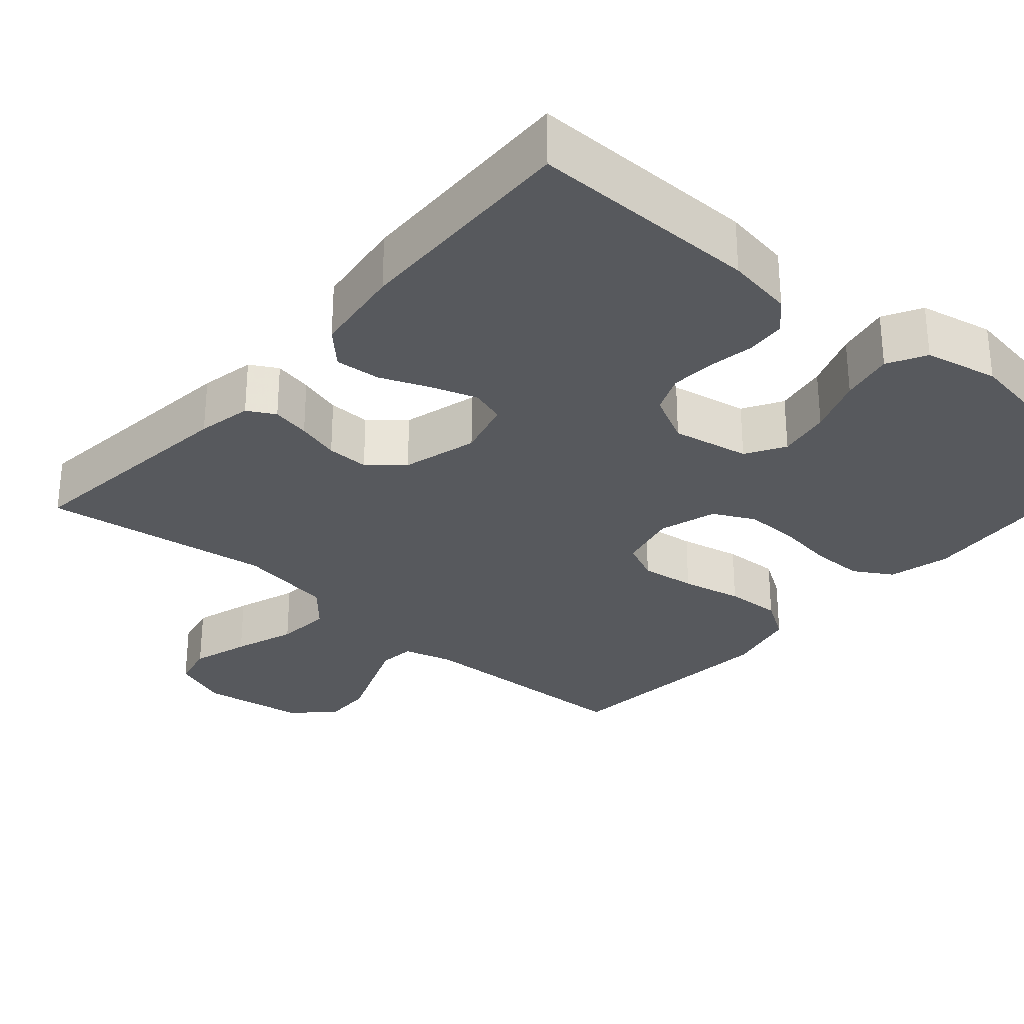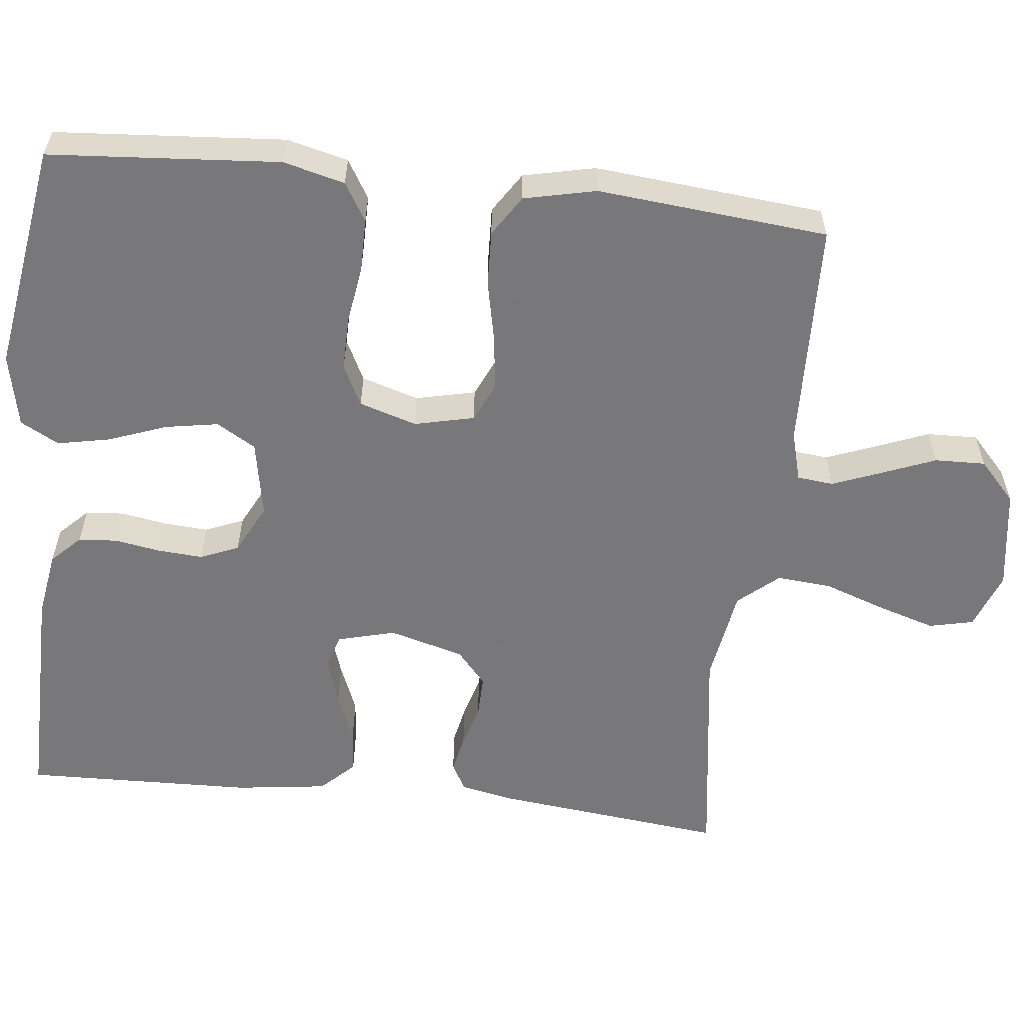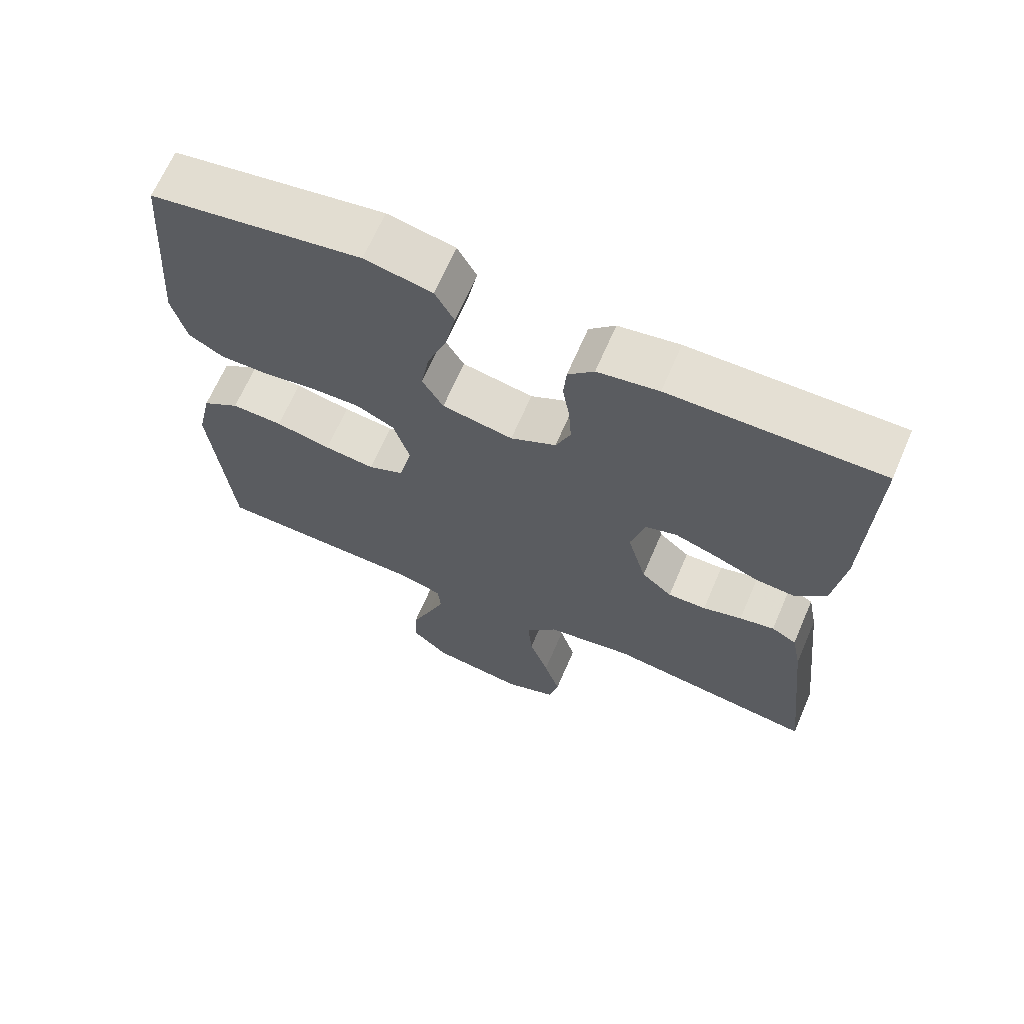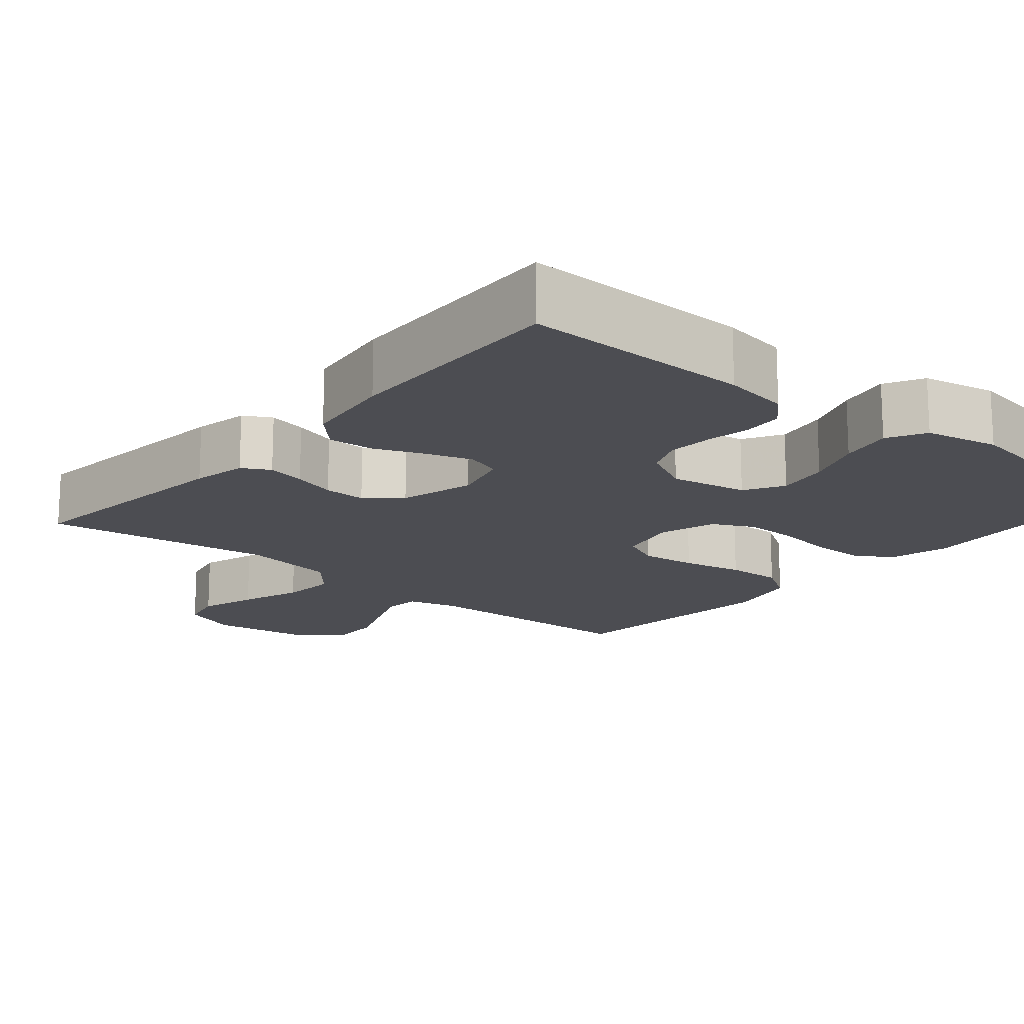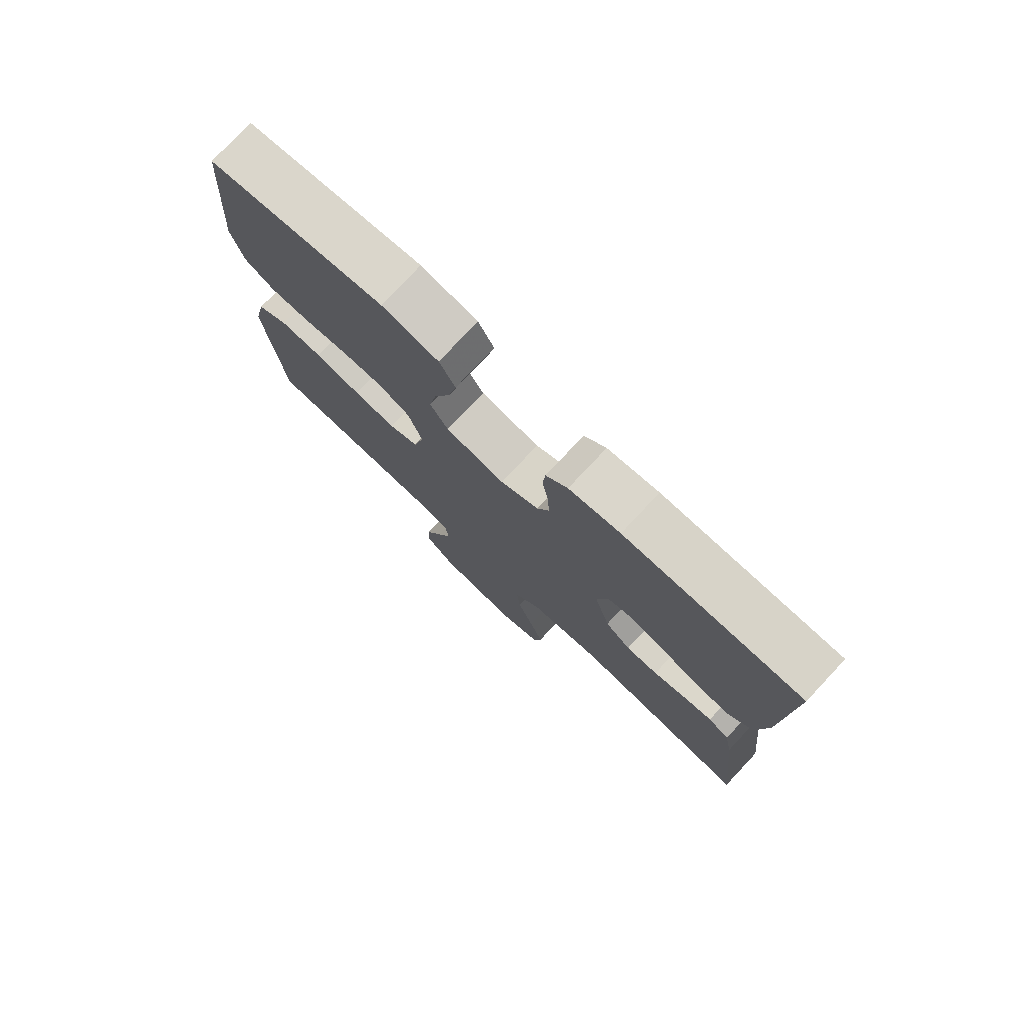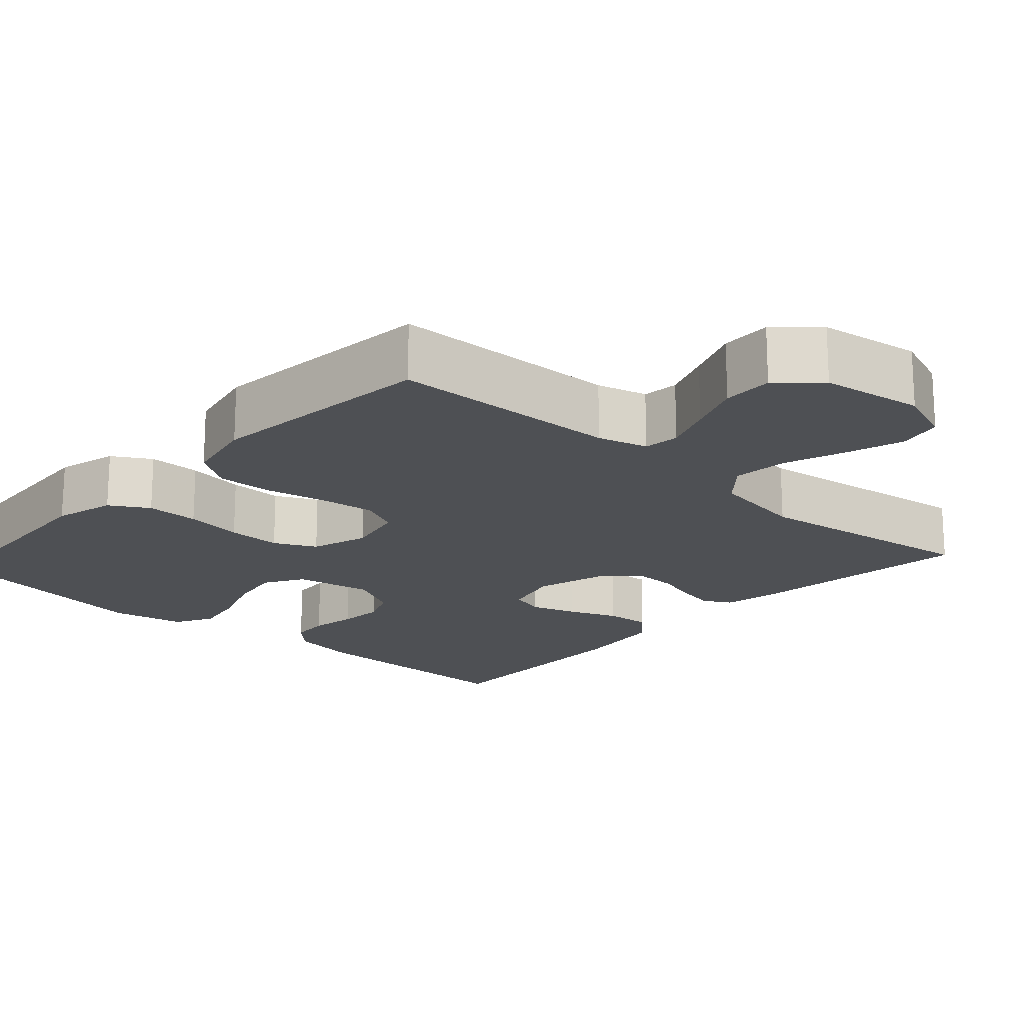
<metadata>
{"format":"obj","ext":"obj","renderer":"f3d","projection":"perspective","resolution":1024,"background":"white","views":[{"elev":-29.7,"azim":-41.1,"up":"+Y"},{"elev":-57.6,"azim":83.6,"up":"+Y"},{"elev":66.7,"azim":-156.7,"up":"+Z"},{"elev":-16.4,"azim":-40.2,"up":"+Y"},{"elev":77.3,"azim":-136.8,"up":"+Z"},{"elev":-18.5,"azim":137.5,"up":"+Y"}]}
</metadata>
<code>
v 0.5 0.07 0.5
v 0.523 0.07 0.2
v 0.503 0.07 0.12
v 0.453 0.07 0.09
v 0.384 0.07 0.09
v 0.308 0.07 0.101
v 0.238 0.07 0.102
v 0.184 0.07 0.075
v 0.161 0.07 0
v 0.179 0.07 -0.078
v 0.23 0.07 -0.101
v 0.302 0.07 -0.092
v 0.381 0.07 -0.075
v 0.454 0.07 -0.072
v 0.507 0.07 -0.106
v 0.528 0.07 -0.2
v 0.5 0.07 -0.5
v 0.2 0.07 -0.51
v 0.135 0.07 -0.528
v 0.13 0.07 -0.575
v 0.155 0.07 -0.639
v 0.183 0.07 -0.709
v 0.185 0.07 -0.775
v 0.133 0.07 -0.823
v 0 0.07 -0.843
v -0.075 0.07 -0.815
v -0.088 0.07 -0.757
v -0.065 0.07 -0.682
v -0.037 0.07 -0.602
v -0.031 0.07 -0.53
v -0.076 0.07 -0.478
v -0.2 0.07 -0.458
v -0.5 0.07 -0.5
v -0.467 0.07 -0.2
v -0.453 0.07 -0.129
v -0.417 0.07 -0.109
v -0.367 0.07 -0.119
v -0.311 0.07 -0.135
v -0.256 0.07 -0.136
v -0.212 0.07 -0.098
v -0.185 0.07 0
v -0.205 0.07 0.075
v -0.25 0.07 0.089
v -0.31 0.07 0.069
v -0.374 0.07 0.043
v -0.433 0.07 0.038
v -0.475 0.07 0.081
v -0.491 0.07 0.2
v -0.5 0.07 0.5
v -0.2 0.07 0.497
v -0.113 0.07 0.483
v -0.076 0.07 0.446
v -0.072 0.07 0.395
v -0.082 0.07 0.336
v -0.086 0.07 0.277
v -0.065 0.07 0.227
v 0 0.07 0.194
v 0.101 0.07 0.213
v 0.131 0.07 0.264
v 0.119 0.07 0.333
v 0.091 0.07 0.408
v 0.077 0.07 0.477
v 0.104 0.07 0.527
v 0.2 0.07 0.547
v 0.5 0 0.5
v 0.523 0 0.2
v 0.503 0 0.12
v 0.453 0 0.09
v 0.384 0 0.09
v 0.308 0 0.101
v 0.238 0 0.102
v 0.184 0 0.075
v 0.161 0 0
v 0.179 0 -0.078
v 0.23 0 -0.101
v 0.302 0 -0.092
v 0.381 0 -0.075
v 0.454 0 -0.072
v 0.507 0 -0.106
v 0.528 0 -0.2
v 0.5 0 -0.5
v 0.2 0 -0.51
v 0.135 0 -0.528
v 0.13 0 -0.575
v 0.155 0 -0.639
v 0.183 0 -0.709
v 0.185 0 -0.775
v 0.133 0 -0.823
v 0 0 -0.843
v -0.075 0 -0.815
v -0.088 0 -0.757
v -0.065 0 -0.682
v -0.037 0 -0.602
v -0.031 0 -0.53
v -0.076 0 -0.478
v -0.2 0 -0.458
v -0.5 0 -0.5
v -0.467 0 -0.2
v -0.453 0 -0.129
v -0.417 0 -0.109
v -0.367 0 -0.119
v -0.311 0 -0.135
v -0.256 0 -0.136
v -0.212 0 -0.098
v -0.185 0 0
v -0.205 0 0.075
v -0.25 0 0.089
v -0.31 0 0.069
v -0.374 0 0.043
v -0.433 0 0.038
v -0.475 0 0.081
v -0.491 0 0.2
v -0.5 0 0.5
v -0.2 0 0.497
v -0.113 0 0.483
v -0.076 0 0.446
v -0.072 0 0.395
v -0.082 0 0.336
v -0.086 0 0.277
v -0.065 0 0.227
v 0 0 0.194
v 0.101 0 0.213
v 0.131 0 0.264
v 0.119 0 0.333
v 0.091 0 0.408
v 0.077 0 0.477
v 0.104 0 0.527
v 0.2 0 0.547
f 4 5 6
f 3 4 6
f 2 3 6
f 1 2 6
f 64 1 6
f 63 64 6
f 62 63 6
f 61 62 6
f 60 61 6
f 59 60 6 7
f 58 59 7 8
f 57 58 8 9
f 56 57 9 10
f 52 53 54
f 51 52 54
f 50 51 54
f 49 50 54
f 48 49 54
f 47 48 54
f 46 47 54
f 45 46 54
f 44 45 54
f 43 44 54 55
f 42 43 55 56
f 36 37 38
f 35 36 38
f 34 35 38
f 33 34 38
f 32 33 38
f 31 32 38 39
f 30 31 39 40
f 27 28 29
f 26 27 29
f 25 26 29
f 24 25 29
f 23 24 29
f 22 23 29
f 21 22 29
f 20 21 29 30
f 30 40 41
f 20 30 41
f 19 20 41
f 16 17 18
f 15 16 18
f 14 15 18
f 13 14 18
f 12 13 18
f 11 12 18 19
f 42 56 10
f 41 42 10
f 19 41 10
f 10 11 19
f 70 69 68
f 70 68 67
f 70 67 66
f 70 66 65
f 70 65 128
f 70 128 127
f 70 127 126
f 70 126 125
f 70 125 124
f 71 70 124 123
f 72 71 123 122
f 73 72 122 121
f 74 73 121 120
f 118 117 116
f 118 116 115
f 118 115 114
f 118 114 113
f 118 113 112
f 118 112 111
f 118 111 110
f 118 110 109
f 118 109 108
f 119 118 108 107
f 120 119 107 106
f 102 101 100
f 102 100 99
f 102 99 98
f 102 98 97
f 102 97 96
f 103 102 96 95
f 104 103 95 94
f 93 92 91
f 93 91 90
f 93 90 89
f 93 89 88
f 93 88 87
f 93 87 86
f 93 86 85
f 94 93 85 84
f 105 104 94
f 105 94 84
f 105 84 83
f 82 81 80
f 82 80 79
f 82 79 78
f 82 78 77
f 82 77 76
f 83 82 76 75
f 74 120 106
f 74 106 105
f 74 105 83
f 83 75 74
f 1 65 66 2
f 2 66 67 3
f 3 67 68 4
f 4 68 69 5
f 5 69 70 6
f 6 70 71 7
f 7 71 72 8
f 8 72 73 9
f 9 73 74 10
f 10 74 75 11
f 11 75 76 12
f 12 76 77 13
f 13 77 78 14
f 14 78 79 15
f 15 79 80 16
f 16 80 81 17
f 17 81 82 18
f 18 82 83 19
f 19 83 84 20
f 20 84 85 21
f 21 85 86 22
f 22 86 87 23
f 23 87 88 24
f 24 88 89 25
f 25 89 90 26
f 26 90 91 27
f 27 91 92 28
f 28 92 93 29
f 29 93 94 30
f 30 94 95 31
f 31 95 96 32
f 32 96 97 33
f 33 97 98 34
f 34 98 99 35
f 35 99 100 36
f 36 100 101 37
f 37 101 102 38
f 38 102 103 39
f 39 103 104 40
f 40 104 105 41
f 41 105 106 42
f 42 106 107 43
f 43 107 108 44
f 44 108 109 45
f 45 109 110 46
f 46 110 111 47
f 47 111 112 48
f 48 112 113 49
f 49 113 114 50
f 50 114 115 51
f 51 115 116 52
f 52 116 117 53
f 53 117 118 54
f 54 118 119 55
f 55 119 120 56
f 56 120 121 57
f 57 121 122 58
f 58 122 123 59
f 59 123 124 60
f 60 124 125 61
f 61 125 126 62
f 62 126 127 63
f 63 127 128 64
f 64 128 65 1

</code>
